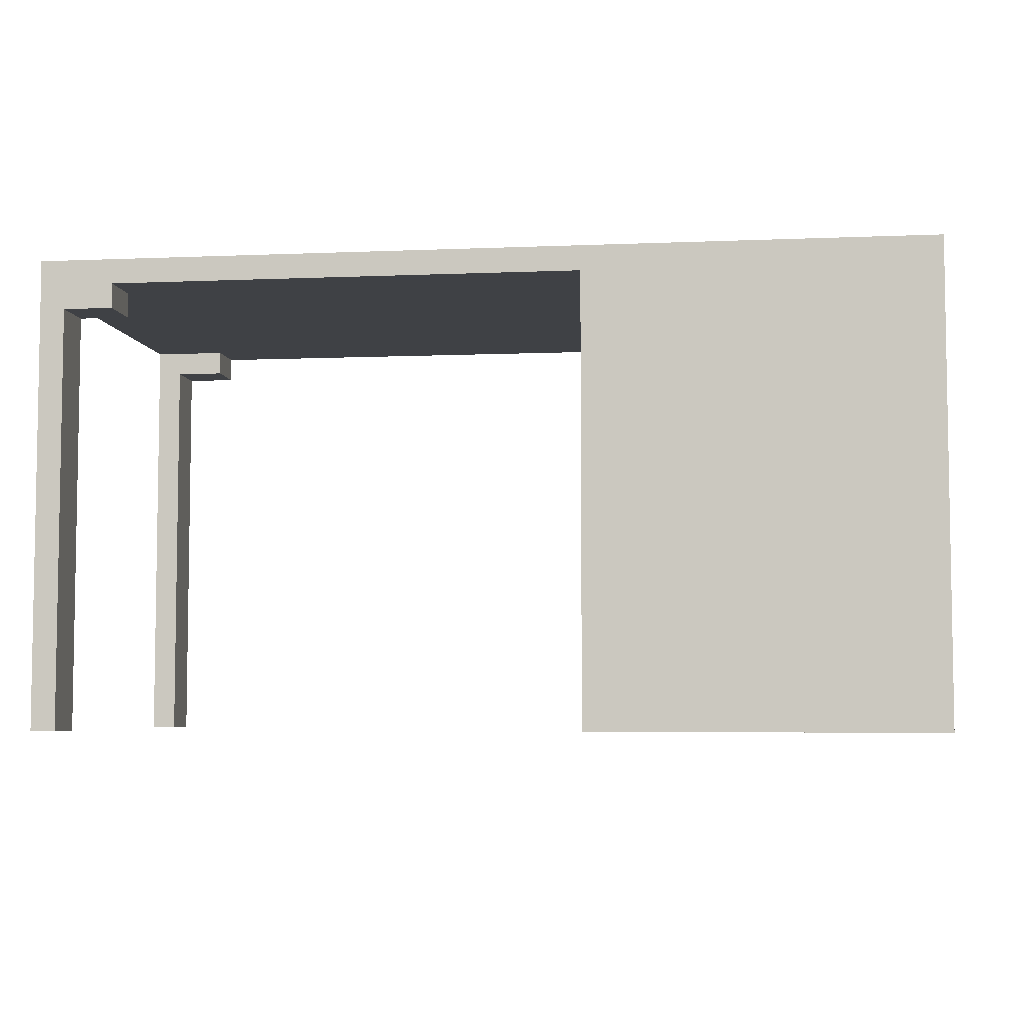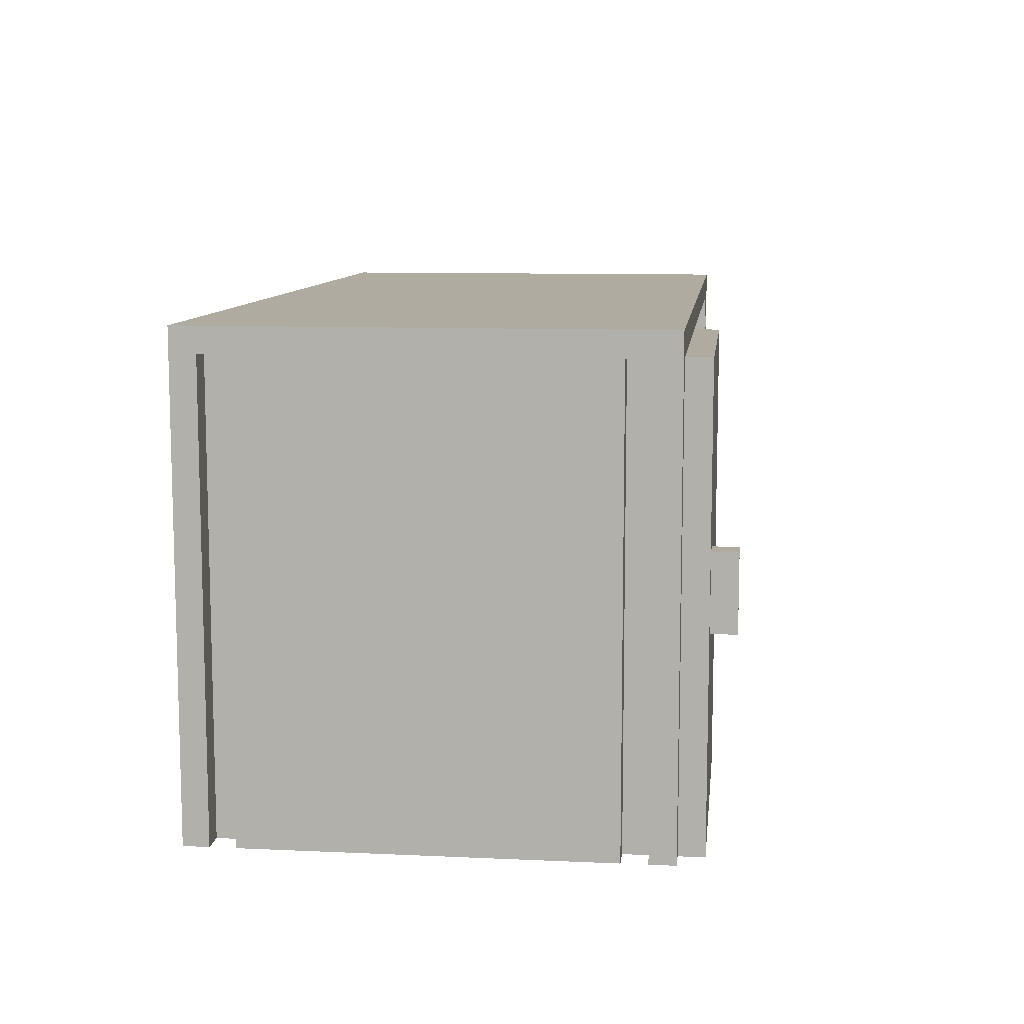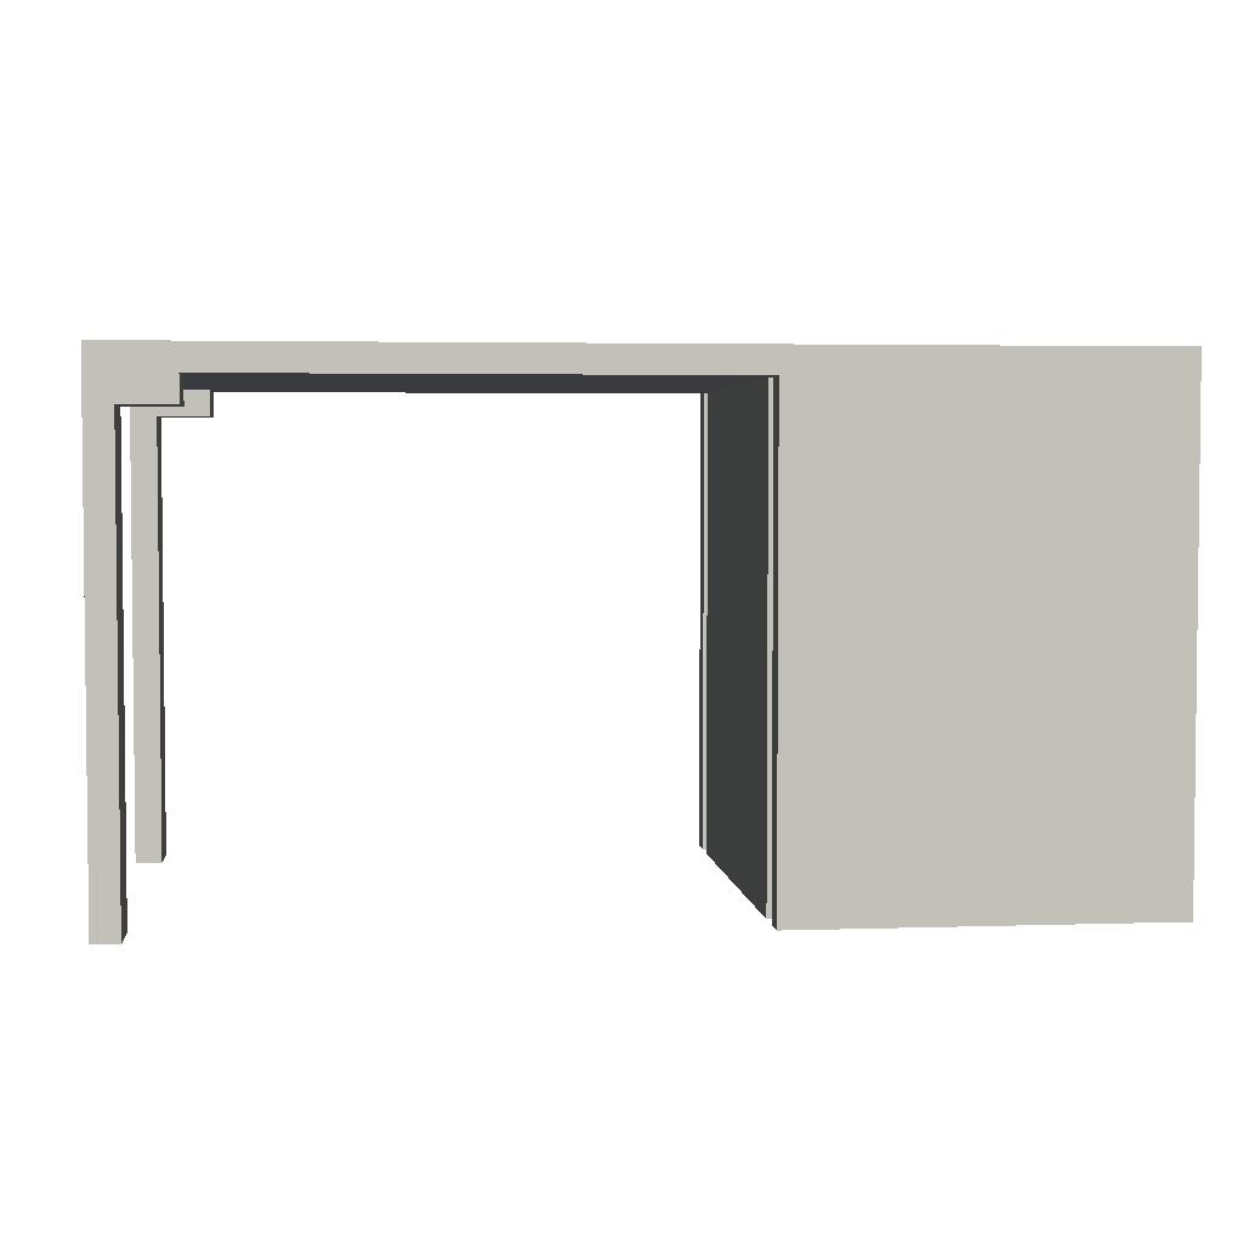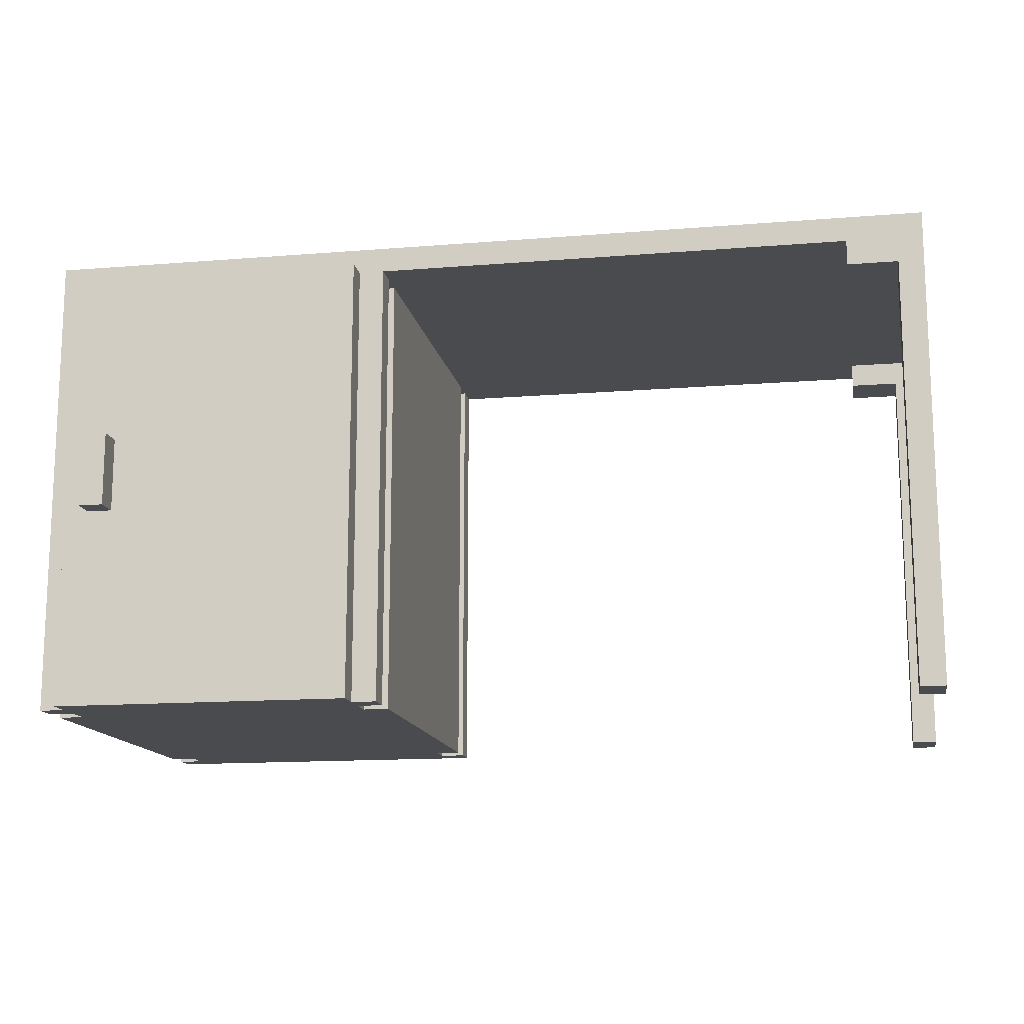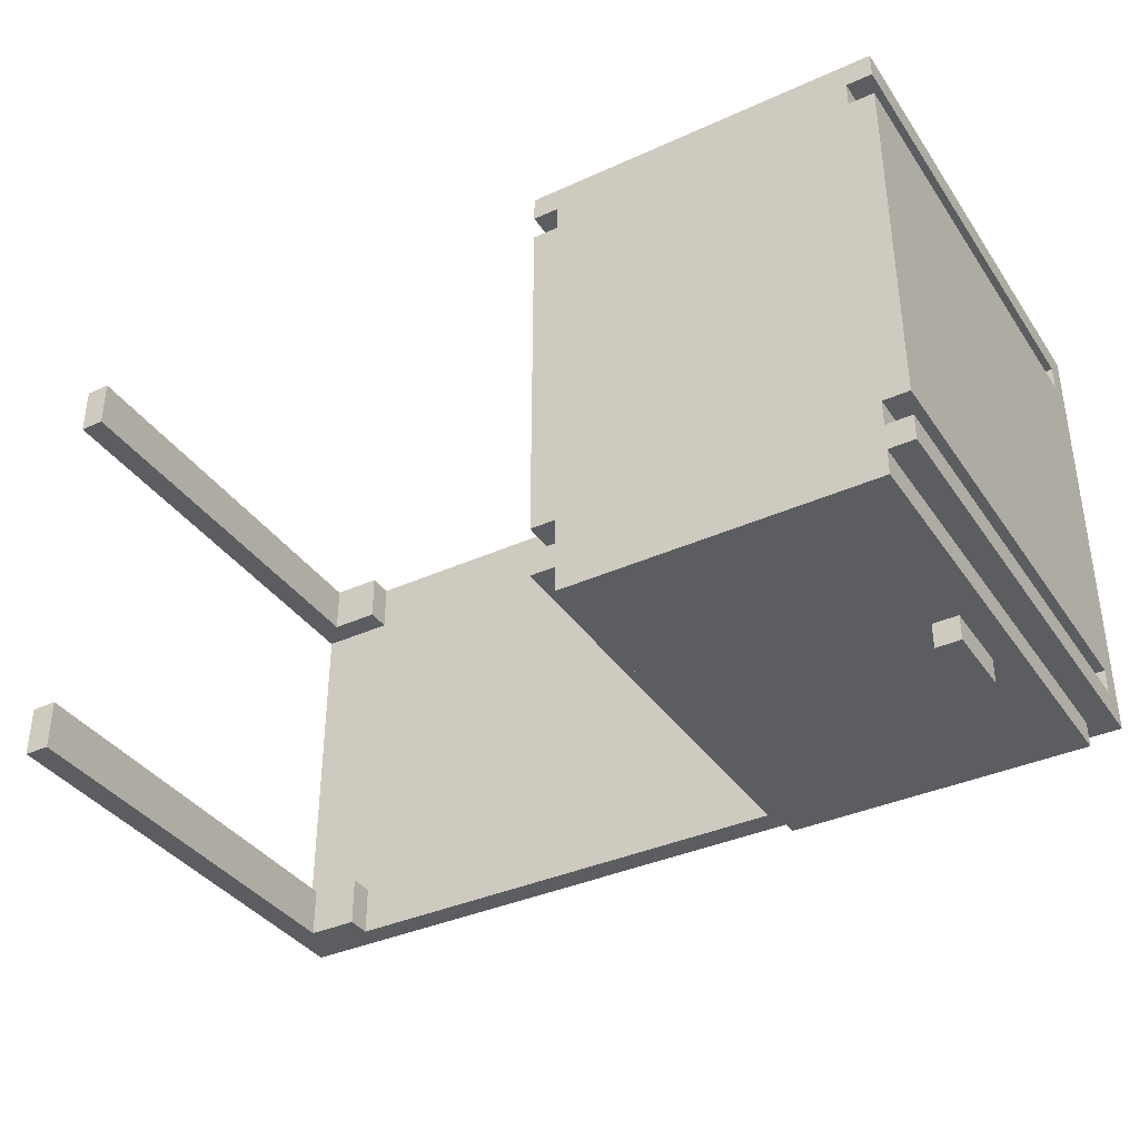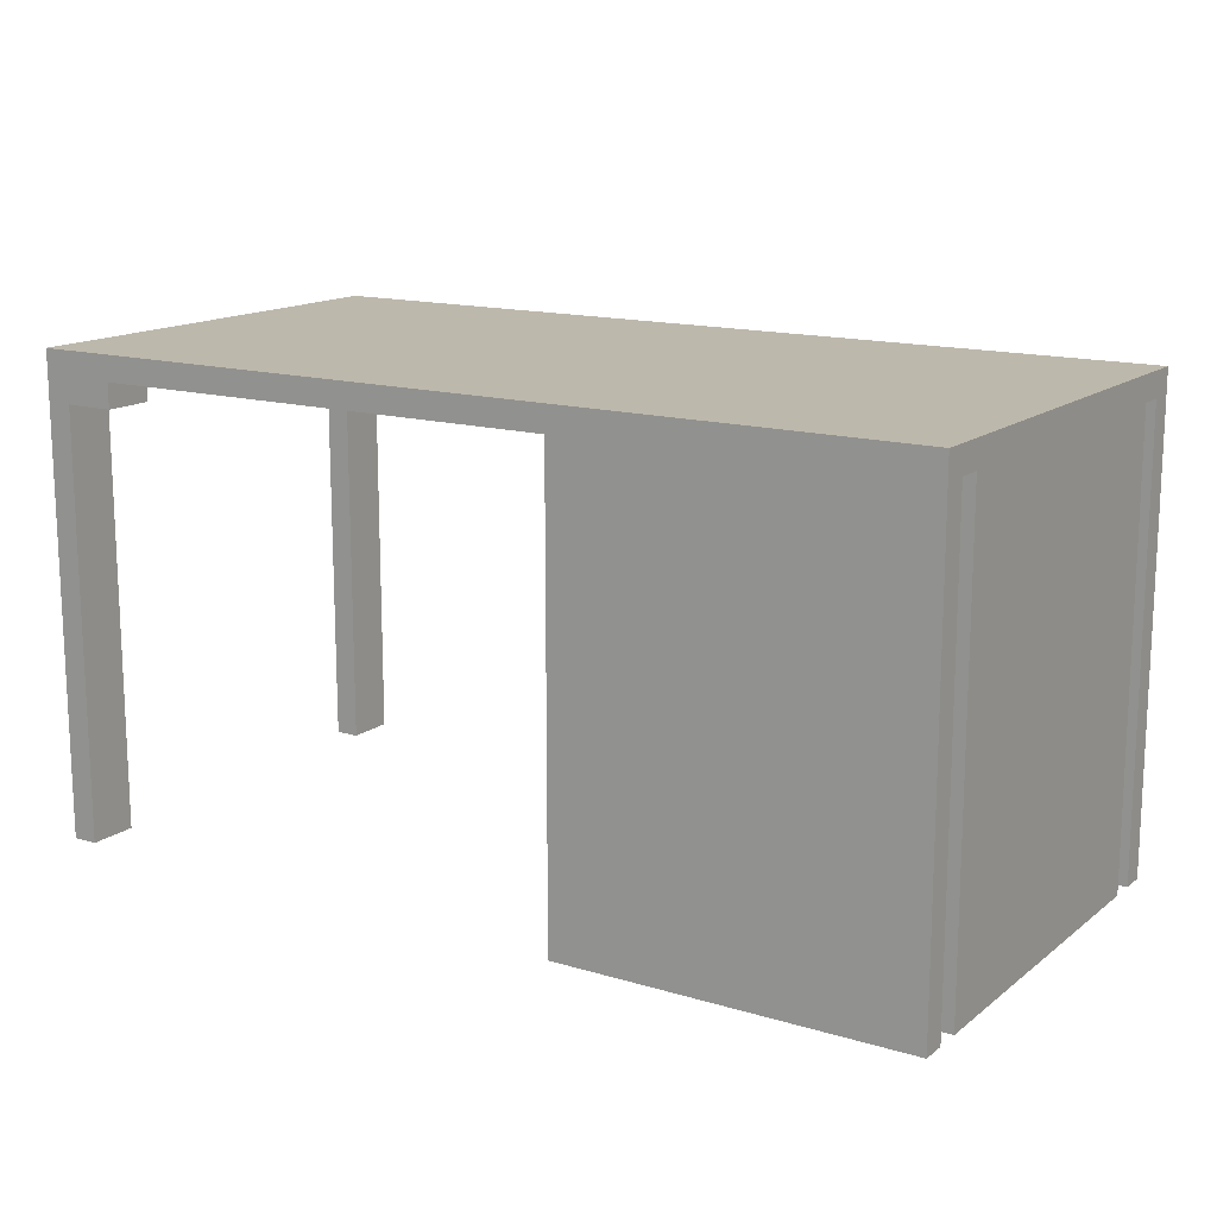
<metadata>
{"format":"obj","ext":"obj","renderer":"f3d","projection":"perspective","resolution":1024,"background":"white","views":[{"elev":-5.6,"azim":7.4,"up":"+Y"},{"elev":9.8,"azim":96.7,"up":"+Y"},{"elev":3.5,"azim":-6.2,"up":"+Y"},{"elev":-14.2,"azim":-169.8,"up":"+Y"},{"elev":-37.1,"azim":30.3,"up":"+Z"},{"elev":14.7,"azim":32.7,"up":"+Y"}]}
</metadata>
<code>
o
v 0 2 0
v 0 2 -0.2
v 0 2 -1.6
v 0 2 -1.8
v 0 3.8 0
v 0 3.8 -0.2
v 0 3.8 -1.6
v 0 3.8 -1.8
v 0 3.9 0
v 0 3.9 -1.8
v 2.2 2 0
v 2.2 2 -0.1
v 2.2 2 -0.2
v 2.2 2 -1.6
v 2.2 2 -1.7
v 2.2 2 -1.8
v 2.2 3.8 0
v 2.2 3.8 -0.1
v 2.2 3.8 -0.2
v 2.2 3.8 -1.6
v 2.2 3.8 -1.7
v 2.2 3.8 -1.8
v 2.3 2 -0.1
v 2.3 2 -0.2
v 2.3 2 -1.6
v 2.3 2 -1.7
v 2.3 2 -1.8
v 2.3 2 -1.9
v 2.3 3.8 -0.1
v 2.3 3.8 -0.2
v 2.3 3.8 -1.6
v 2.3 3.8 -1.7
v 2.3 3.8 -1.8
v 2.3 3.8 -1.9
v 3.3 2.8 -1.9
v 3.3 2.8 -2
v 3.3 3.1 -1.9
v 3.3 3.1 -2
v 3.3 3.4 -1.1
v 3.3 3.4 -1.2
v 3.3 3.5 -1.1
v 3.3 3.5 -1.2
v 3.4 3 -0.9
v 3.4 3 -1.6
v 3.4 3.4 -1.1
v 3.4 3.4 -1.6
v 3.4 3.5 -1.2
v 3.4 3.5 -1.8
v 3.4 3.8 -0.9
v 3.4 3.8 -1.1
v 3.4 3.8 -1.2
v 3.4 3.8 -1.8
v 0.1 2 0
v 0.1 2 -0.2
v 0.1 2 -1.6
v 0.1 2 -1.8
v 0.1 3.7 0
v 0.1 3.7 -0.2
v 0.1 3.7 -1.6
v 0.1 3.7 -1.8
v 0.3 3.7 0
v 0.3 3.7 -0.2
v 0.3 3.7 -1.6
v 0.3 3.7 -1.8
v 0.3 3.8 0
v 0.3 3.8 -0.2
v 0.3 3.8 -1.6
v 0.3 3.8 -1.8
v 2.4 3 -0.9
v 2.4 3 -1.6
v 2.4 3.4 -1.2
v 2.4 3.4 -1.6
v 2.4 3.5 -1.1
v 2.4 3.5 -1.2
v 2.4 3.5 -1.6
v 2.4 3.5 -1.7
v 2.4 3.5 -1.8
v 2.4 3.7 -1.2
v 2.4 3.7 -1.3
v 2.4 3.8 -0.9
v 2.4 3.8 -1.1
v 2.4 3.8 -1.2
v 2.4 3.8 -1.3
v 2.4 3.8 -1.6
v 2.4 3.8 -1.7
v 2.4 3.8 -1.8
v 3.4 2.8 -1.9
v 3.4 2.8 -2
v 3.4 3.1 -1.9
v 3.4 3.1 -2
v 3.5 2 -0.1
v 3.5 2 -0.2
v 3.5 2 -1.6
v 3.5 2 -1.7
v 3.5 2 -1.8
v 3.5 2 -1.9
v 3.5 3.8 -0.1
v 3.5 3.8 -0.2
v 3.5 3.8 -1.6
v 3.5 3.8 -1.7
v 3.5 3.8 -1.8
v 3.5 3.8 -1.9
v 3.6 2 0
v 3.6 2 -0.1
v 3.6 2 -0.2
v 3.6 2 -1.6
v 3.6 2 -1.7
v 3.6 2 -1.8
v 3.6 3.8 0
v 3.6 3.8 -0.1
v 3.6 3.8 -0.2
v 3.6 3.8 -1.6
v 3.6 3.8 -1.7
v 3.6 3.8 -1.8
v 3.6 3.9 0
v 3.6 3.9 -1.8
v 0 2 0
v 0 3.8 0
v 0 3.9 0
v 0.1 2 0
v 0.1 3.7 0
v 0.3 3.7 0
v 0.3 3.8 0
v 2.2 2 0
v 2.2 3.8 0
v 2.3 2 0
v 2.3 3.8 0
v 3.5 2 0
v 3.5 3.8 0
v 3.6 2 0
v 3.6 3.8 0
v 3.6 3.9 0
v 2.2 2 -0.2
v 2.2 3.8 -0.2
v 2.3 2 -0.2
v 2.3 3.8 -0.2
v 3.5 2 -0.2
v 3.5 3.8 -0.2
v 3.6 2 -0.2
v 3.6 3.8 -0.2
v 2.4 3.5 -1.1
v 2.4 3.8 -1.1
v 3.3 3.4 -1.1
v 3.3 3.5 -1.1
v 3.4 3.4 -1.1
v 3.4 3.8 -1.1
v 2.4 3.4 -1.2
v 2.4 3.5 -1.2
v 3.3 3.4 -1.2
v 3.3 3.5 -1.2
v 0 2 -1.6
v 0 3.8 -1.6
v 0.1 2 -1.6
v 0.1 3.7 -1.6
v 0.3 3.7 -1.6
v 0.3 3.8 -1.6
v 2.4 3 -1.6
v 2.4 3.4 -1.6
v 3.4 3 -1.6
v 3.4 3.4 -1.6
v 2.2 2 -1.7
v 2.2 3.8 -1.7
v 2.3 2 -1.7
v 2.3 3.8 -1.7
v 3.5 2 -1.7
v 3.5 3.8 -1.7
v 3.6 2 -1.7
v 3.6 3.8 -1.7
v 2.4 3.5 -1.8
v 2.4 3.8 -1.8
v 3.4 3.5 -1.8
v 3.4 3.8 -1.8
v 2.2 2 -0.1
v 2.2 3.8 -0.1
v 2.3 2 -0.1
v 2.3 3.8 -0.1
v 3.5 2 -0.1
v 3.5 3.8 -0.1
v 3.6 2 -0.1
v 3.6 3.8 -0.1
v 0 2 -0.2
v 0 3.8 -0.2
v 0.1 2 -0.2
v 0.1 3.7 -0.2
v 0.3 3.7 -0.2
v 0.3 3.8 -0.2
v 2.4 3 -0.9
v 2.4 3.8 -0.9
v 3.4 3 -0.9
v 3.4 3.8 -0.9
v 2.4 3.5 -1.2
v 2.4 3.7 -1.2
v 2.4 3.8 -1.2
v 3.4 3.5 -1.2
v 3.4 3.8 -1.2
v 2.2 2 -1.6
v 2.2 3.8 -1.6
v 2.3 2 -1.6
v 2.3 3.8 -1.6
v 3.5 2 -1.6
v 3.5 3.8 -1.6
v 3.6 2 -1.6
v 3.6 3.8 -1.6
v 0 2 -1.8
v 0 3.8 -1.8
v 0 3.9 -1.8
v 0.1 2 -1.8
v 0.1 3.7 -1.8
v 0.3 3.7 -1.8
v 0.3 3.8 -1.8
v 2.2 2 -1.8
v 2.2 3.8 -1.8
v 2.3 2 -1.8
v 2.3 3.8 -1.8
v 3.5 2 -1.8
v 3.5 3.8 -1.8
v 3.6 2 -1.8
v 3.6 3.8 -1.8
v 3.6 3.9 -1.8
v 2.3 2 -1.9
v 2.3 3.8 -1.9
v 3.3 2.8 -1.9
v 3.3 3.1 -1.9
v 3.4 2.8 -1.9
v 3.4 3.1 -1.9
v 3.5 2 -1.9
v 3.5 3.8 -1.9
v 3.3 2.8 -2
v 3.3 3.1 -2
v 3.4 2.8 -2
v 3.4 3.1 -2
v 0 2 0
v 0.1 2 0
v 2.2 2 0
v 2.3 2 0
v 3.5 2 0
v 3.6 2 0
v 2.2 2 -0.1
v 2.3 2 -0.1
v 2.4 2 -0.1
v 3.5 2 -0.1
v 3.6 2 -0.1
v 0 2 -0.2
v 0.1 2 -0.2
v 2.2 2 -0.2
v 2.3 2 -0.2
v 2.4 2 -0.2
v 3.5 2 -0.2
v 3.6 2 -0.2
v 0 2 -1.6
v 0.1 2 -1.6
v 2.2 2 -1.6
v 2.3 2 -1.6
v 2.4 2 -1.6
v 3.5 2 -1.6
v 3.6 2 -1.6
v 2.2 2 -1.7
v 2.3 2 -1.7
v 2.4 2 -1.7
v 3.5 2 -1.7
v 3.6 2 -1.7
v 0 2 -1.8
v 0.1 2 -1.8
v 2.2 2 -1.8
v 2.3 2 -1.8
v 3.5 2 -1.8
v 3.6 2 -1.8
v 2.3 2 -1.9
v 3.5 2 -1.9
v 3.3 2.8 -1.9
v 3.4 2.8 -1.9
v 3.3 2.8 -2
v 3.4 2.8 -2
v 3.3 3.4 -1.1
v 3.4 3.4 -1.1
v 2.4 3.4 -1.2
v 3.3 3.4 -1.2
v 2.4 3.4 -1.6
v 3.4 3.4 -1.6
v 2.4 3.5 -1.1
v 3.3 3.5 -1.1
v 2.4 3.5 -1.2
v 3.3 3.5 -1.2
v 0.1 3.7 0
v 0.3 3.7 0
v 0.1 3.7 -0.2
v 0.3 3.7 -0.2
v 0.1 3.7 -1.6
v 0.3 3.7 -1.6
v 0.1 3.7 -1.8
v 0.3 3.7 -1.8
v 0.3 3.8 0
v 2.2 3.8 0
v 2.2 3.8 -0.1
v 2.3 3.8 -0.1
v 3.5 3.8 -0.1
v 3.6 3.8 -0.1
v 0 3.8 -0.2
v 0.3 3.8 -0.2
v 2.2 3.8 -0.2
v 2.3 3.8 -0.2
v 3.5 3.8 -0.2
v 3.6 3.8 -0.2
v 2.4 3.8 -0.9
v 3.4 3.8 -0.9
v 2.4 3.8 -1.1
v 3.4 3.8 -1.1
v 2.4 3.8 -1.2
v 3.4 3.8 -1.2
v 2.4 3.8 -1.3
v 0 3.8 -1.6
v 0.3 3.8 -1.6
v 2.2 3.8 -1.6
v 2.3 3.8 -1.6
v 2.4 3.8 -1.6
v 3.5 3.8 -1.6
v 3.6 3.8 -1.6
v 2.2 3.8 -1.7
v 2.3 3.8 -1.7
v 2.4 3.8 -1.7
v 3.5 3.8 -1.7
v 3.6 3.8 -1.7
v 0.3 3.8 -1.8
v 2.2 3.8 -1.8
v 2.4 3.8 -1.8
v 3.4 3.8 -1.8
v 2.4 3 -0.9
v 3.4 3 -0.9
v 2.4 3 -1.6
v 3.4 3 -1.6
v 3.3 3.1 -1.9
v 3.4 3.1 -1.9
v 3.3 3.1 -2
v 3.4 3.1 -2
v 2.4 3.5 -1.2
v 3.4 3.5 -1.2
v 2.4 3.5 -1.6
v 2.4 3.5 -1.7
v 2.4 3.5 -1.8
v 3.4 3.5 -1.8
v 2.3 3.8 -1.8
v 3.5 3.8 -1.8
v 2.3 3.8 -1.9
v 3.5 3.8 -1.9
v 0 3.9 0
v 3.6 3.9 0
v 0 3.9 -1.8
v 3.6 3.9 -1.8
f 5 2 1
f 6 2 5
f 7 4 3
f 8 4 7
f 9 6 5
f 9 7 6
f 9 8 7
f 10 8 9
f 17 12 11
f 18 12 17
f 19 14 13
f 20 14 19
f 21 16 15
f 22 16 21
f 29 24 23
f 30 24 29
f 31 26 25
f 32 26 31
f 33 28 27
f 34 28 33
f 37 36 35
f 38 36 37
f 41 40 39
f 42 40 41
f 45 44 43
f 46 44 45
f 49 45 43
f 50 45 49
f 51 48 47
f 52 48 51
f 53 54 57
f 57 54 58
f 55 56 59
f 59 56 60
f 61 62 65
f 65 62 66
f 63 64 67
f 67 64 68
f 69 70 71
f 71 70 72
f 69 71 73
f 73 71 74
f 74 75 78
f 78 75 79
f 69 73 80
f 80 73 81
f 78 79 82
f 79 75 83
f 82 79 83
f 75 76 84
f 83 75 84
f 76 77 85
f 84 76 85
f 85 77 86
f 87 88 89
f 89 88 90
f 91 92 97
f 97 92 98
f 93 94 99
f 99 94 100
f 95 96 101
f 101 96 102
f 103 104 109
f 109 104 110
f 105 106 111
f 111 106 112
f 107 108 113
f 113 108 114
f 111 112 115
f 109 110 115
f 113 114 115
f 112 113 115
f 110 111 115
f 115 114 116
f 120 118 117
f 121 118 120
f 122 118 121
f 123 119 118
f 123 118 122
f 125 119 123
f 126 125 124
f 127 119 125
f 127 125 126
f 128 127 126
f 129 119 127
f 129 127 128
f 130 129 128
f 131 119 129
f 131 129 130
f 132 119 131
f 135 134 133
f 136 134 135
f 139 138 137
f 140 138 139
f 144 142 141
f 145 144 143
f 146 142 144
f 146 144 145
f 149 148 147
f 150 148 149
f 153 152 151
f 154 152 153
f 155 152 154
f 156 152 155
f 159 158 157
f 160 158 159
f 163 162 161
f 164 162 163
f 167 166 165
f 168 166 167
f 171 170 169
f 172 170 171
f 173 174 175
f 175 174 176
f 177 178 179
f 179 178 180
f 181 182 183
f 183 182 184
f 184 182 185
f 185 182 186
f 187 188 189
f 189 188 190
f 191 192 194
f 192 193 194
f 194 193 195
f 196 197 198
f 198 197 199
f 200 201 202
f 202 201 203
f 204 205 207
f 207 205 208
f 208 205 209
f 205 206 210
f 209 205 210
f 210 206 212
f 211 212 213
f 212 206 214
f 213 212 214
f 214 206 216
f 215 216 217
f 216 206 218
f 217 216 218
f 218 206 219
f 220 221 222
f 222 221 223
f 220 222 224
f 223 221 225
f 220 224 226
f 224 225 226
f 225 221 227
f 226 225 227
f 228 229 230
f 230 229 231
f 238 235 234
f 239 236 235
f 239 235 238
f 240 236 239
f 241 237 236
f 241 236 240
f 242 237 241
f 243 233 232
f 244 233 243
f 246 240 239
f 247 241 240
f 247 240 246
f 248 241 247
f 252 246 245
f 253 247 246
f 253 246 252
f 254 249 248
f 254 247 253
f 254 248 247
f 255 249 254
f 256 249 255
f 258 254 253
f 259 255 254
f 259 254 258
f 260 255 259
f 262 251 250
f 263 251 262
f 264 258 257
f 265 259 258
f 265 258 264
f 265 260 259
f 266 261 260
f 266 260 265
f 267 261 266
f 268 266 265
f 269 266 268
f 272 271 270
f 273 271 272
f 277 275 274
f 278 277 276
f 279 275 277
f 279 277 278
f 282 281 280
f 283 281 282
f 286 285 284
f 287 285 286
f 290 289 288
f 291 289 290
f 294 293 292
f 299 294 292
f 299 295 294
f 300 295 299
f 301 295 300
f 302 297 296
f 303 297 302
f 306 305 304
f 307 305 306
f 310 309 308
f 311 299 298
f 311 300 299
f 312 300 311
f 313 300 312
f 315 309 310
f 318 314 313
f 318 313 312
f 319 314 318
f 320 309 315
f 321 317 316
f 322 317 321
f 323 318 312
f 324 318 323
f 325 309 320
f 326 309 325
f 327 328 329
f 329 328 330
f 331 332 333
f 333 332 334
f 335 336 337
f 337 336 338
f 338 336 339
f 339 336 340
f 341 342 343
f 343 342 344
f 345 346 347
f 347 346 348

</code>
